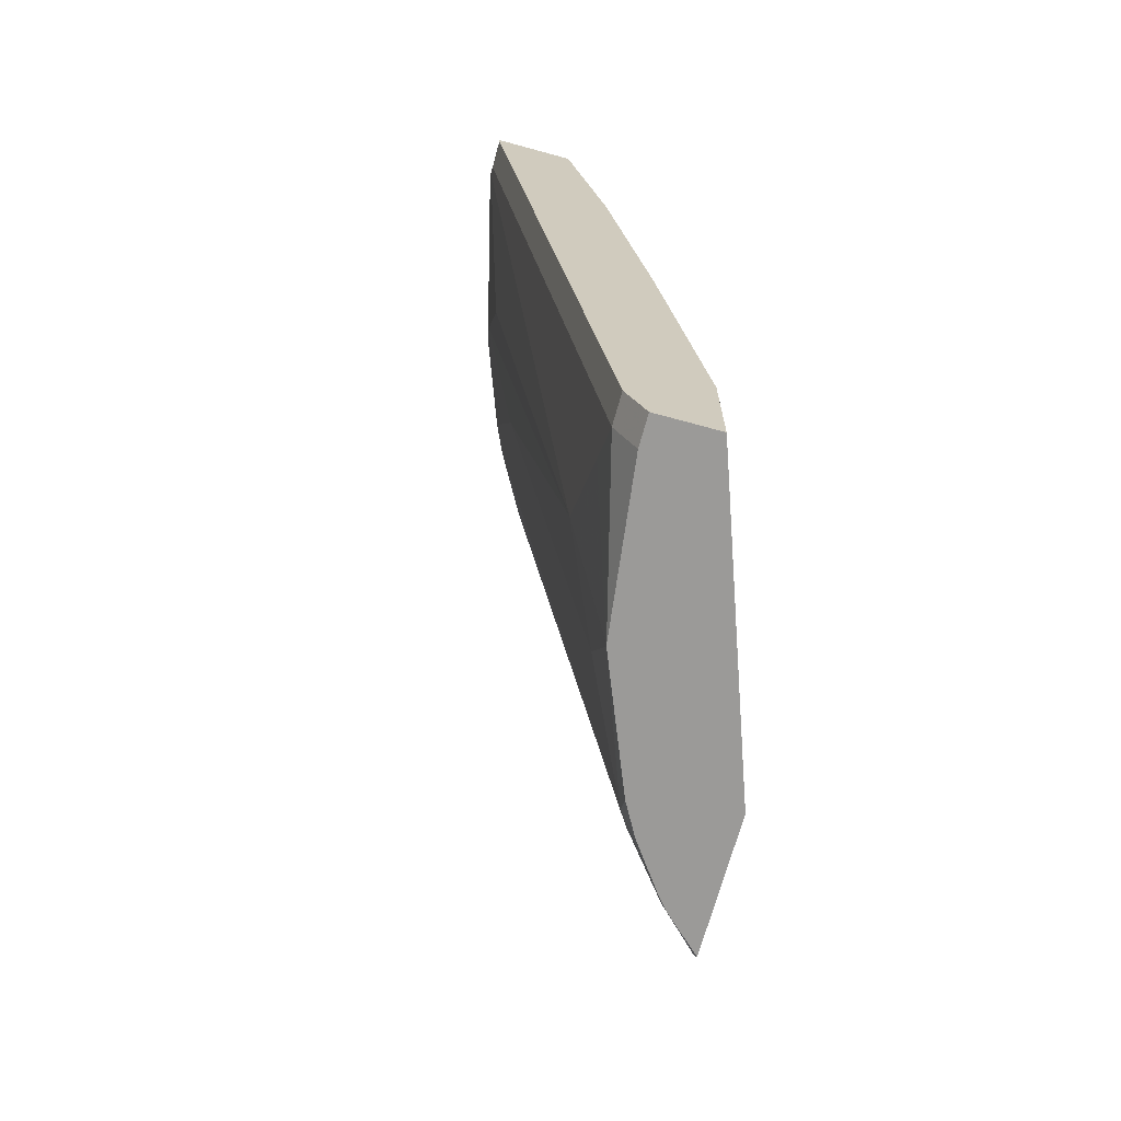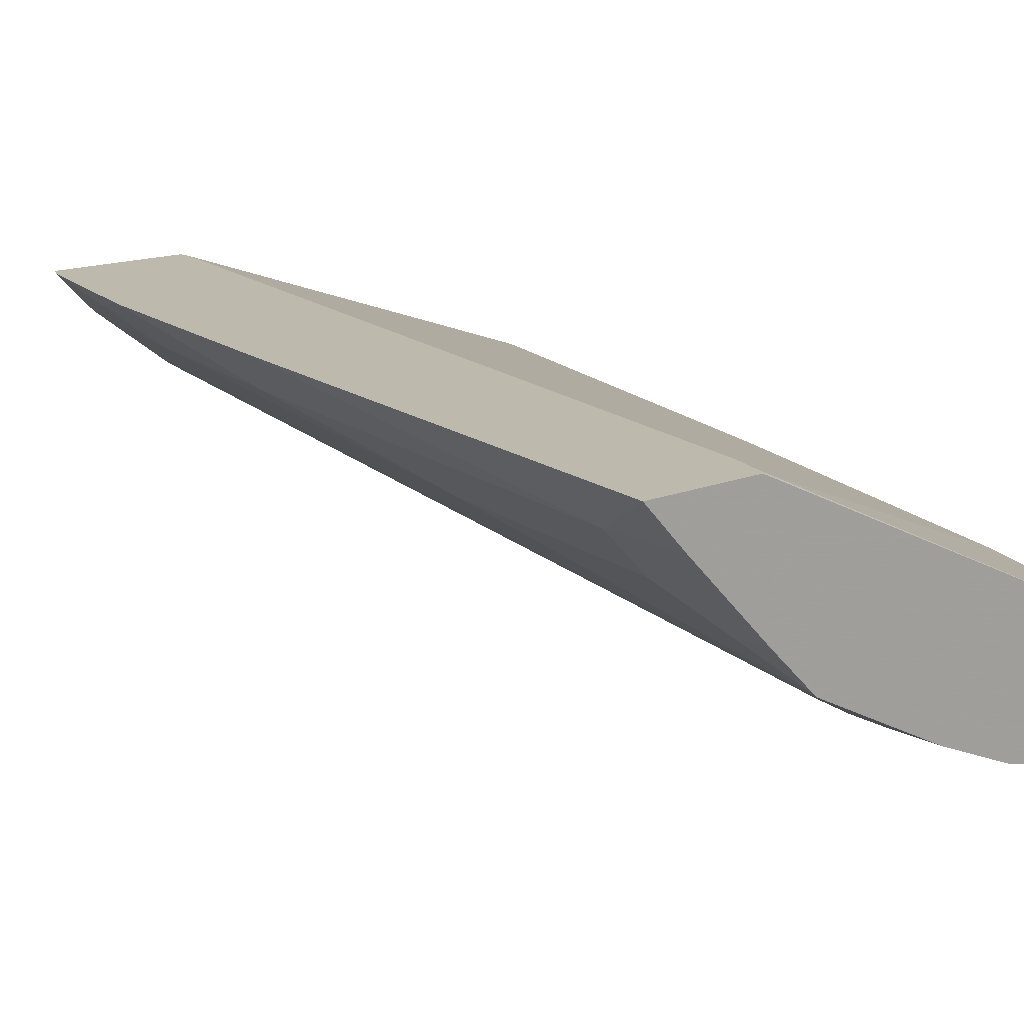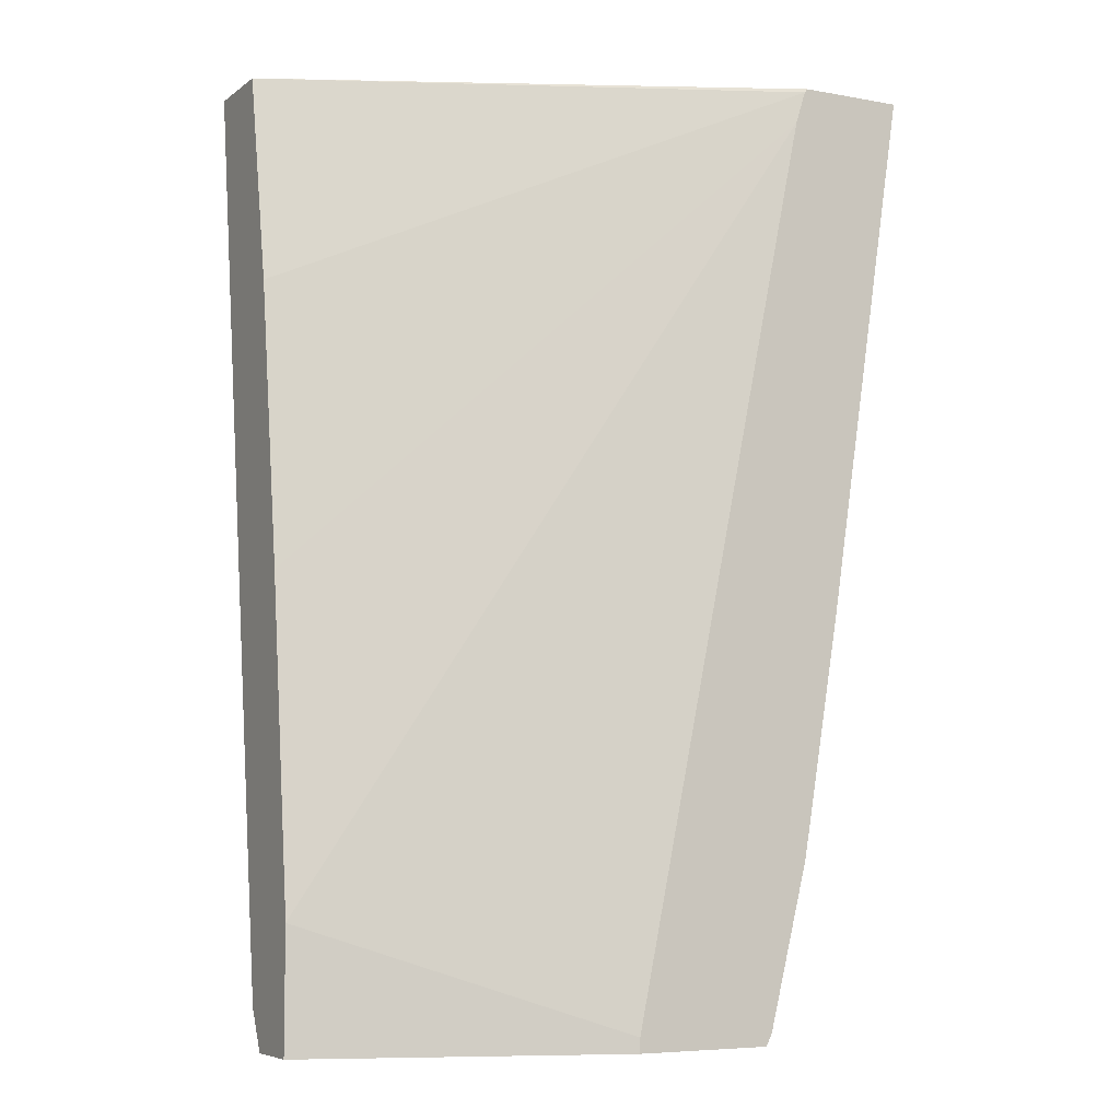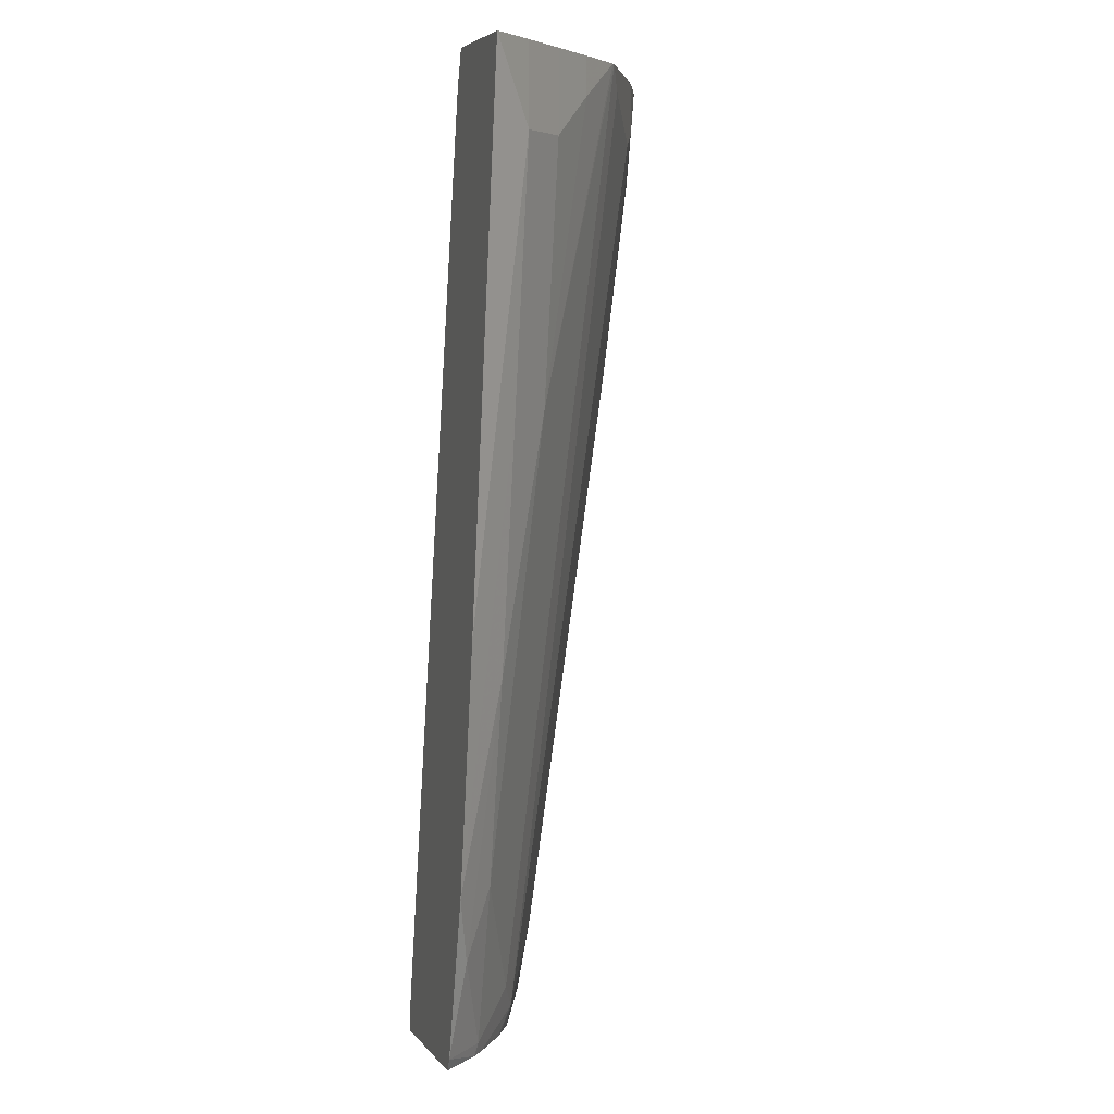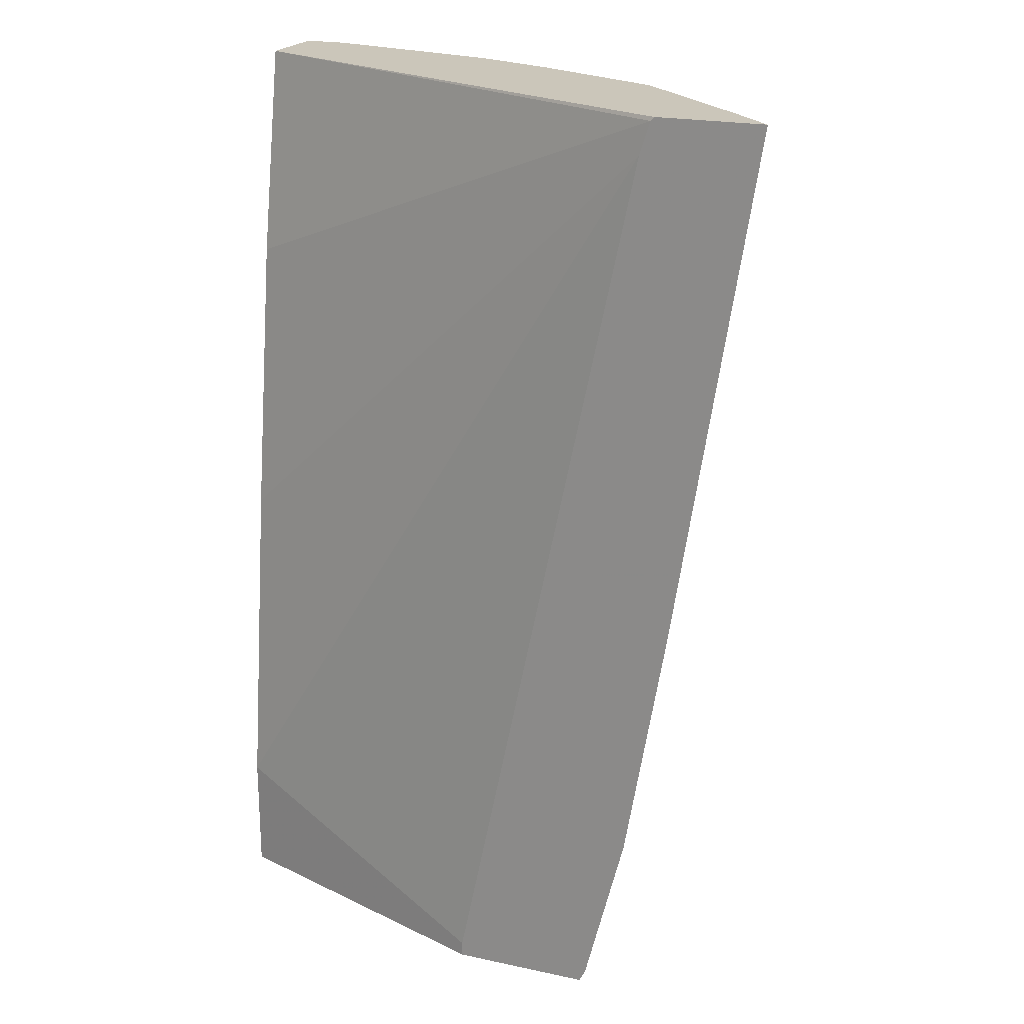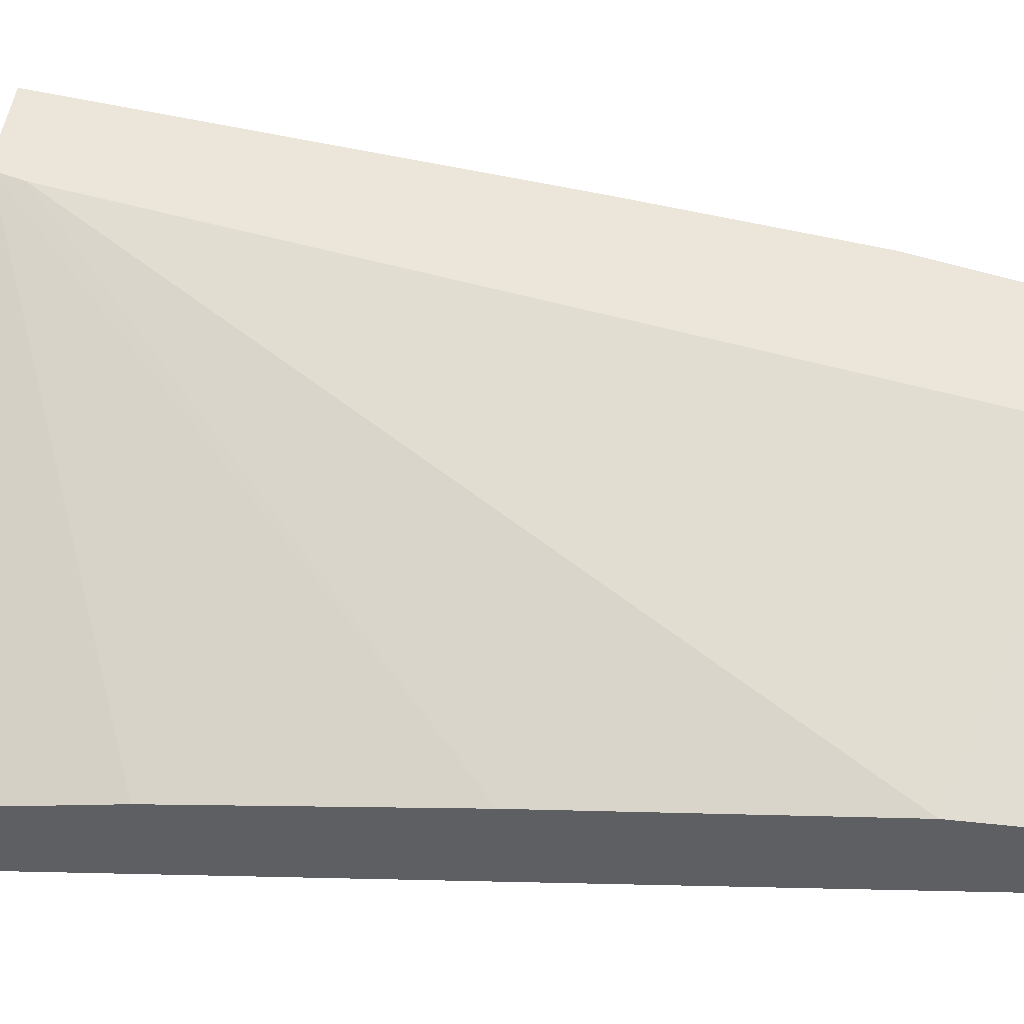
<metadata>
{"format":"obj","ext":"obj","renderer":"f3d","projection":"perspective","resolution":1024,"background":"white","views":[{"elev":-69.3,"azim":-105.3,"up":"+Y"},{"elev":15.0,"azim":138.8,"up":"+Z"},{"elev":-6.4,"azim":-28.0,"up":"+Y"},{"elev":4.8,"azim":71.4,"up":"+Y"},{"elev":21.2,"azim":21.0,"up":"+Y"},{"elev":47.9,"azim":-83.2,"up":"+Z"}]}
</metadata>
<code>
v 0.4821 0.1646 -0.3575
v 0.452 0.1051 -0.389
v 0.452 0.1646 -0.389
v 0.3993 0.1646 -0.3575
v 0.4203 -0.2419 -0.3575
v 0.4205 -0.0841 -0.389
v 0.4205 0.1051 -0.4205
v 0.4205 0.1646 -0.4205
v 0.007777 0.1646 -0.5362
v 0.3968 0.1616 -0.3575
v 0.3888 -0.4311 -0.3575
v 0.3889 -0.2733 -0.389
v 0.3889 0.1366 -0.4521
v 0.3889 -0.0841 -0.4205
v 0.3889 0.1646 -0.4521
v 0.007777 0.1646 -0.5992
v 0.007777 -1.695e-05 -0.5046
v 0.007777 -0.2208 -0.4731
v 0.3888 0.1365 -0.3575
v 0.3573 -0.5573 -0.3575
v 0.3679 -0.4836 -0.368
v 0.3574 -0.431 -0.389
v 0.3564 0.1646 -0.4833
v 0.3539 0.1646 -0.4854
v 0.3259 -0.1788 -0.4521
v 0.03851 0.1646 -0.5992
v 0.007777 0.1576 -0.5992
v 0.007777 -0.473 -0.4416
v 0.2454 -0.5555 -0.3575
v 0.3524 -0.5671 -0.3575
v 0.3252 -0.5671 -0.3863
v 0.3259 -0.5572 -0.389
v 0.2944 -0.5256 -0.4205
v 0.3364 0.1472 -0.4941
v 0.2733 0.1156 -0.5256
v 0.3154 0.1576 -0.5046
v 0.3154 0.1646 -0.5046
v 0.3048 -0.1998 -0.4626
v 0.2733 -0.5467 -0.431
v 0.06312 0.1646 -0.5938
v 0.1577 0.0946 -0.5677
v 0.1262 0.0315 -0.5677
v 0.1262 -0.4415 -0.5046
v 0.03155 0.1576 -0.5992
v 0.007777 -0.5361 -0.5046
v 0.007777 -0.5671 -0.4416
v 0.2454 -0.5671 -0.3575
v 0.316 -0.5671 -0.3939
v 0.2418 0.02097 -0.5256
v 0.2523 0.1261 -0.5362
v 0.2523 -0.3154 -0.4731
v 0.2593 0.1646 -0.5327
v 0.2886 -0.5671 -0.4137
v 0.2838 -0.5671 -0.4172
v 0.2794 -0.5671 -0.4201
v 0.2561 -0.5671 -0.4332
v 0.1584 -0.5671 -0.4729
v 0.1893 -0.5046 -0.4731
v 0.2208 -0.41 -0.4731
v 0.07399 0.1646 -0.5913
v 0.1893 0.1646 -0.5622
v 0.2208 0.0315 -0.5362
v 0.1893 -0.06312 -0.5362
v 0.1577 -0.5671 -0.4731
v 0.06312 -0.5046 -0.5046
v 0.03155 -0.5361 -0.5046
v 0.007777 -0.5671 -0.4892
v 0.1984 0.1646 -0.5587
v 0.2523 0.1646 -0.5362
v 0.03155 -0.5671 -0.4892
f 30 56 55
f 30 48 31
f 30 55 54
f 30 54 53
f 30 53 48
f 31 48 32
f 35 49 62
f 33 48 39
f 35 38 39
f 34 38 35
f 35 50 36
f 35 62 50
f 30 57 56
f 32 48 33
f 30 64 57
f 26 40 41
f 30 67 70
f 30 46 67
f 30 47 46
f 28 47 29
f 28 46 47
f 27 66 45
f 27 44 66
f 26 43 44
f 26 42 43
f 26 41 42
f 25 39 38
f 25 33 39
f 35 39 51
f 24 38 34
f 30 70 64
f 35 51 59
f 50 68 69
f 36 52 37
f 24 25 38
f 64 70 66
f 58 62 59
f 58 63 62
f 50 69 52
f 50 61 68
f 49 59 62
f 45 70 67
f 45 66 70
f 44 65 66
f 43 63 58
f 43 65 44
f 43 64 65
f 43 57 64
f 43 58 57
f 41 43 42
f 41 63 43
f 36 50 52
f 39 48 53
f 39 53 54
f 39 54 55
f 39 55 56
f 39 56 57
f 35 59 49
f 39 57 58
f 39 59 51
f 40 60 41
f 41 60 61
f 41 61 50
f 41 50 62
f 41 62 63
f 39 58 59
f 24 36 37
f 64 66 65
f 24 34 35
f 4 9 10
f 2 11 6
f 2 5 11
f 2 8 3
f 2 7 8
f 2 6 7
f 1 5 2
f 1 11 5
f 1 20 11
f 1 30 20
f 1 47 30
f 1 29 47
f 1 19 29
f 1 10 19
f 1 4 10
f 1 9 4
f 1 16 9
f 24 35 36
f 1 2 3
f 1 3 8
f 1 8 15
f 1 15 23
f 1 23 24
f 6 11 12
f 1 24 37
f 1 52 69
f 1 68 61
f 1 61 60
f 1 60 40
f 1 40 26
f 1 26 16
f 1 37 52
f 6 12 14
f 1 69 68
f 7 13 15
f 6 14 7
f 22 33 25
f 22 32 33
f 21 32 22
f 20 32 21
f 20 31 32
f 19 28 29
f 18 28 19
f 16 44 27
f 16 26 44
f 14 25 24
f 14 22 25
f 14 24 23
f 13 14 23
f 13 23 15
f 20 30 31
f 12 21 22
f 7 15 8
f 12 22 14
f 7 14 13
f 9 16 27
f 9 27 45
f 9 67 46
f 9 46 28
f 9 45 67
f 9 18 17
f 11 21 12
f 9 17 10
f 10 17 18
f 11 20 21
f 9 28 18
f 10 18 19

</code>
